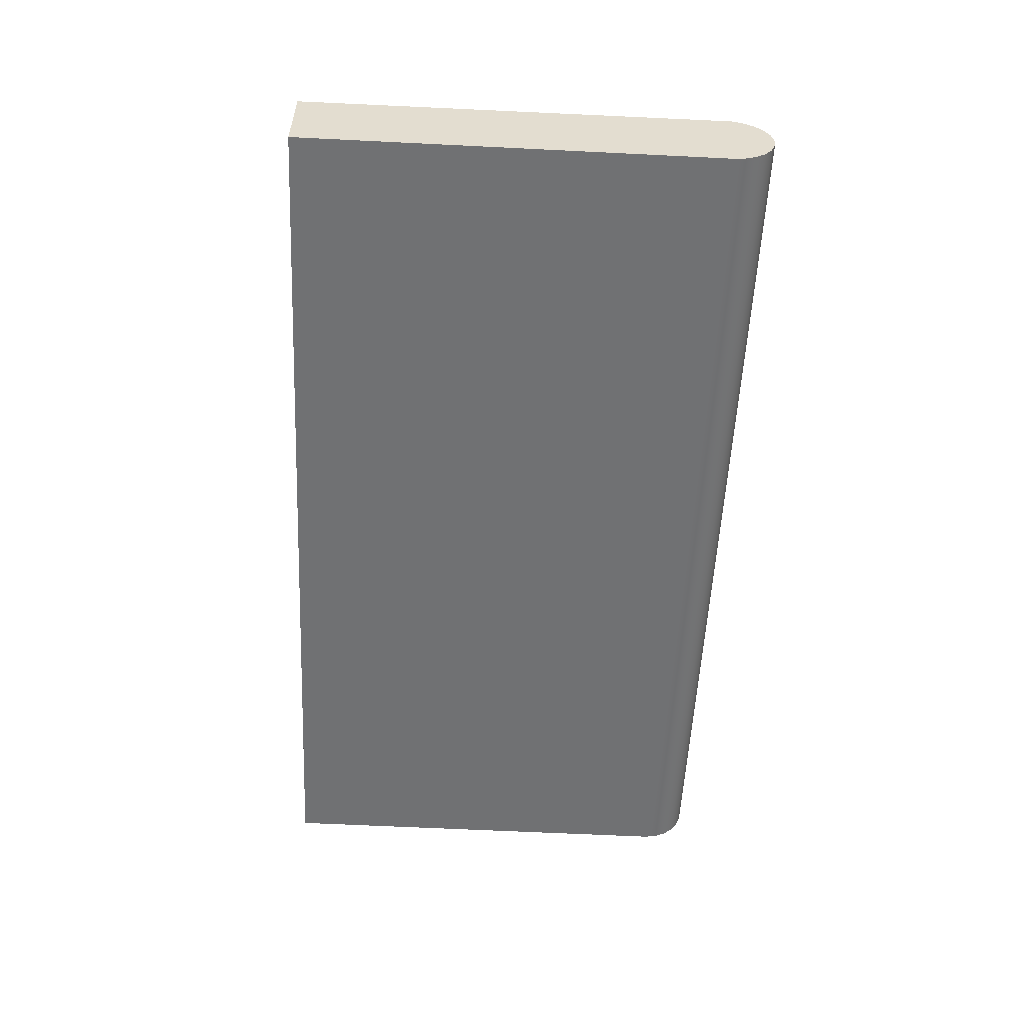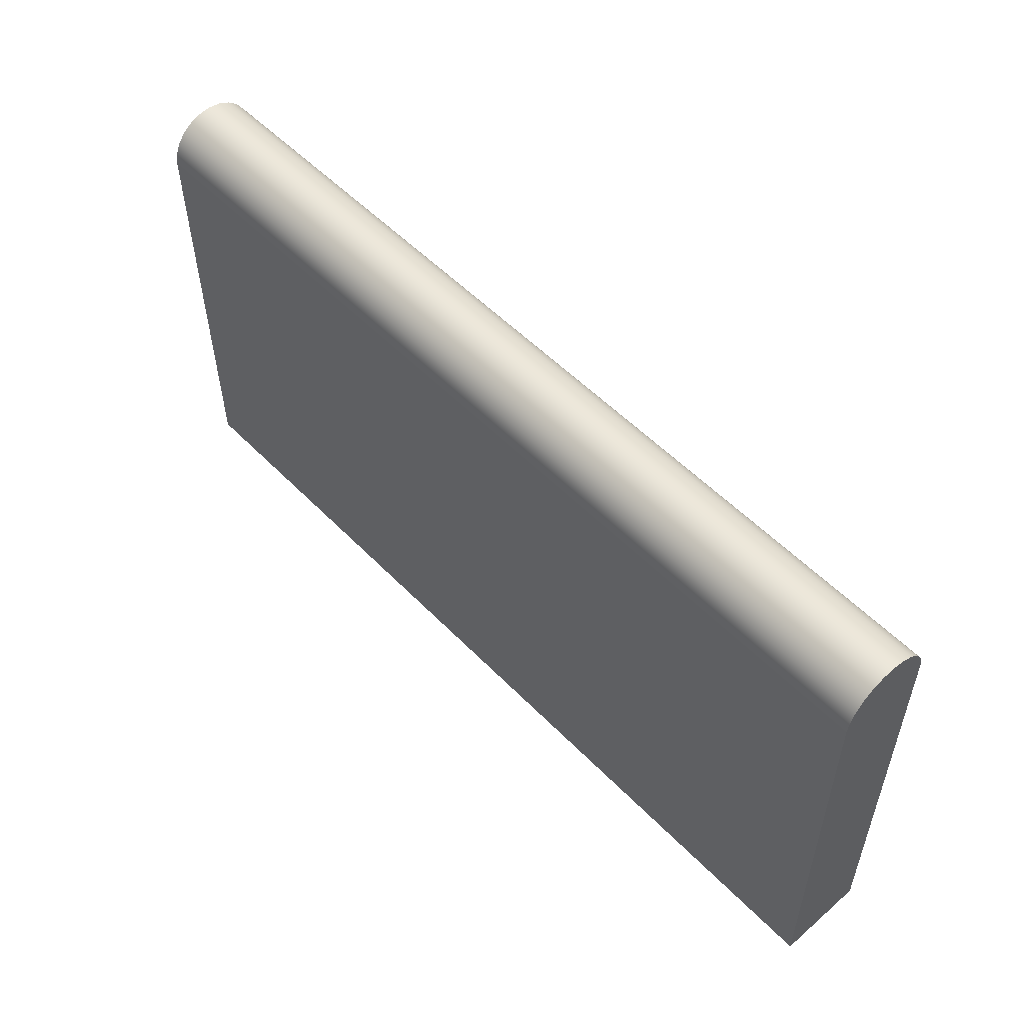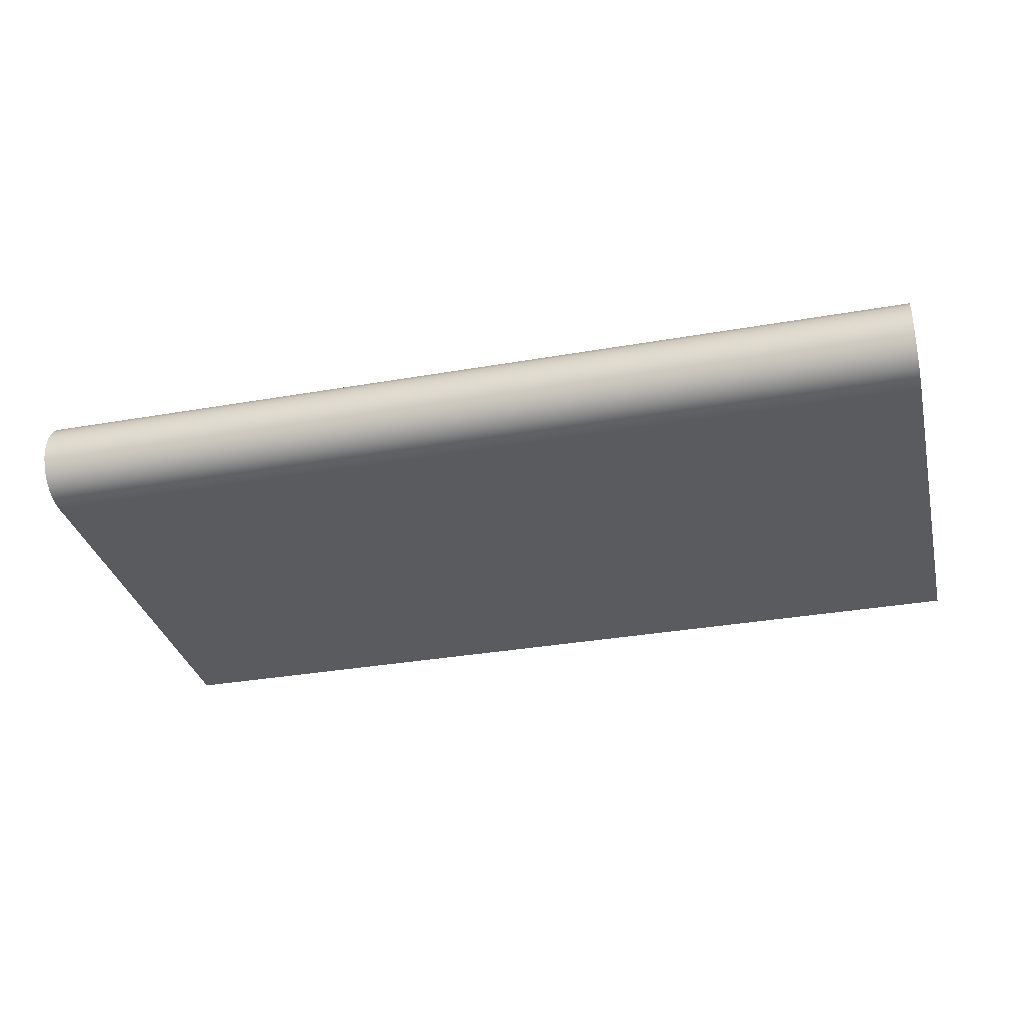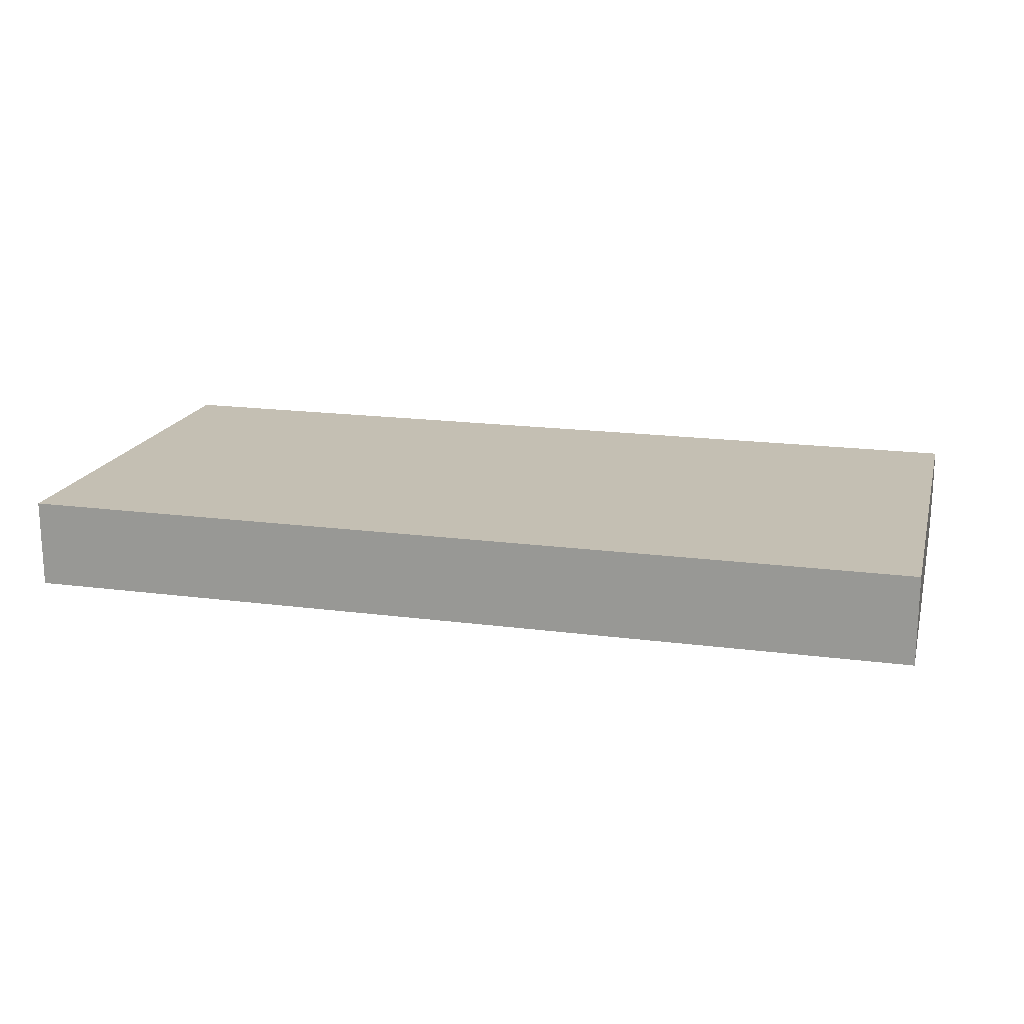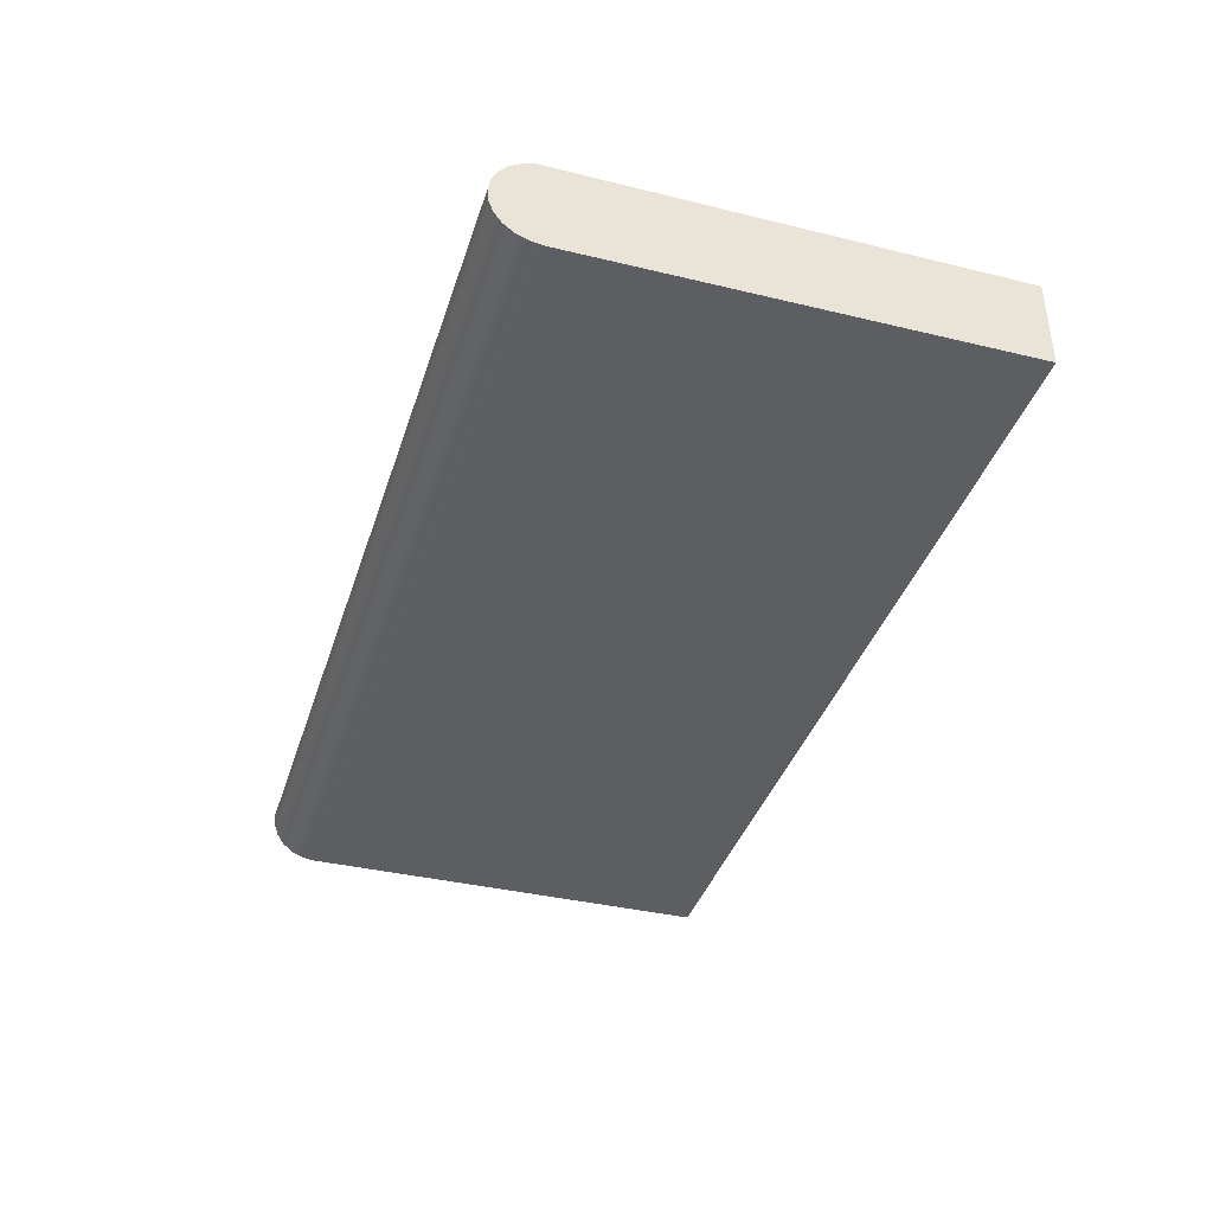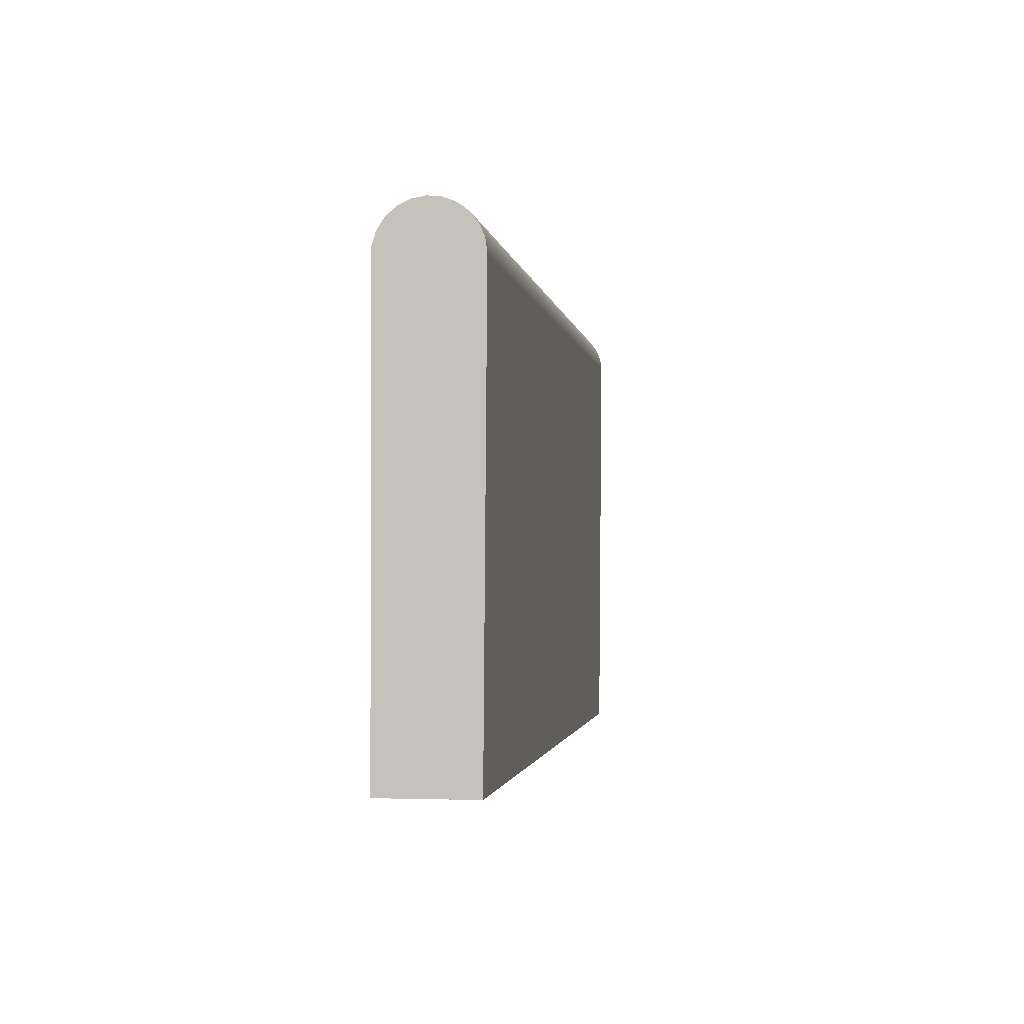
<metadata>
{"format":"obj","ext":"obj","renderer":"f3d","projection":"perspective","resolution":1024,"background":"white","views":[{"elev":-55.1,"azim":87.2,"up":"+Z"},{"elev":53.5,"azim":-132.7,"up":"+Y"},{"elev":-33.3,"azim":-166.5,"up":"+Z"},{"elev":17.8,"azim":14.5,"up":"+Z"},{"elev":-38.8,"azim":-107.2,"up":"+Z"},{"elev":-1.6,"azim":98.2,"up":"+Y"}]}
</metadata>
<code>
v 0 -24.92 2.685
v 0 -24.92 -2.54
v 53.34 -24.92 -2.54
v 53.34 -24.92 2.685
v 0 0.4759 2.685
v 0 -24.92 2.685
v 53.34 -24.92 2.685
v 53.34 0.4759 2.685
v 0 -0.02051 -2.727
v 0 0.7086 -2.634
v 0 1.386 -2.349
v 0 1.963 -1.893
v 0 2.397 -1.3
v 0 2.658 -0.6128
v 0 2.725 0.1192
v 0 2.594 0.8425
v 0 2.275 1.505
v 0 1.79 2.057
v 0 1.176 2.461
v 0 0.4759 2.685
v 53.34 0.4759 2.685
v 53.34 1.176 2.461
v 53.34 1.79 2.057
v 53.34 2.275 1.505
v 53.34 2.594 0.8425
v 53.34 2.725 0.1192
v 53.34 2.658 -0.6128
v 53.34 2.397 -1.3
v 53.34 1.963 -1.893
v 53.34 1.386 -2.349
v 53.34 0.7086 -2.634
v 53.34 -0.02051 -2.727
v 0 -24.92 -2.54
v 0 -0.02051 -2.727
v 53.34 -0.02051 -2.727
v 53.34 -24.92 -2.54
v 53.34 -24.92 -2.54
v 53.34 -0.02051 -2.727
v 53.34 0.7086 -2.634
v 53.34 1.386 -2.349
v 53.34 1.963 -1.893
v 53.34 2.397 -1.3
v 53.34 2.658 -0.6128
v 53.34 2.725 0.1192
v 53.34 2.594 0.8425
v 53.34 2.275 1.505
v 53.34 1.79 2.057
v 53.34 1.176 2.461
v 53.34 0.4759 2.685
v 53.34 -24.92 2.685
v 0 -0.02051 -2.727
v 0 -24.92 -2.54
v 0 -24.92 2.685
v 0 0.4759 2.685
v 0 1.176 2.461
v 0 1.79 2.057
v 0 2.275 1.505
v 0 2.594 0.8425
v 0 2.725 0.1192
v 0 2.658 -0.6128
v 0 2.397 -1.3
v 0 1.963 -1.893
v 0 1.386 -2.349
v 0 0.7086 -2.634
g 8fb59138-e344-11ea-8cff-54bf646e7e1f
f 1 2 4
f 4 2 3
g 8fb7db42-e344-11ea-95fb-54bf646e7e1f
f 5 6 8
f 8 6 7
g 8fb9d70c-e344-11ea-a3d0-54bf646e7e1f
f 32 9 31
f 31 9 10
f 31 10 30
f 30 10 11
f 30 11 29
f 29 11 12
f 29 12 28
f 28 12 13
f 28 13 27
f 27 13 14
f 27 14 26
f 26 14 15
f 26 15 25
f 25 15 16
f 25 16 24
f 24 16 17
f 24 17 23
f 23 17 18
f 23 18 22
f 22 18 19
f 22 19 21
f 21 19 20
g 8fbb36a6-e344-11ea-b7be-54bf646e7e1f
f 33 34 36
f 36 34 35
g 8fbc6f36-e344-11ea-9d60-54bf646e7e1f
f 38 41 37
f 37 41 42
f 37 42 43
f 39 40 38
f 38 40 41
f 43 44 37
f 37 44 50
f 50 44 45
f 50 45 46
f 46 47 50
f 50 47 49
f 49 47 48
g 8fbda7b6-e344-11ea-b9b9-54bf646e7e1f
f 52 62 51
f 51 62 63
f 51 63 64
f 53 59 52
f 52 59 60
f 52 60 61
f 54 56 53
f 53 56 57
f 53 57 58
f 54 55 56
f 58 59 53
f 61 62 52

</code>
